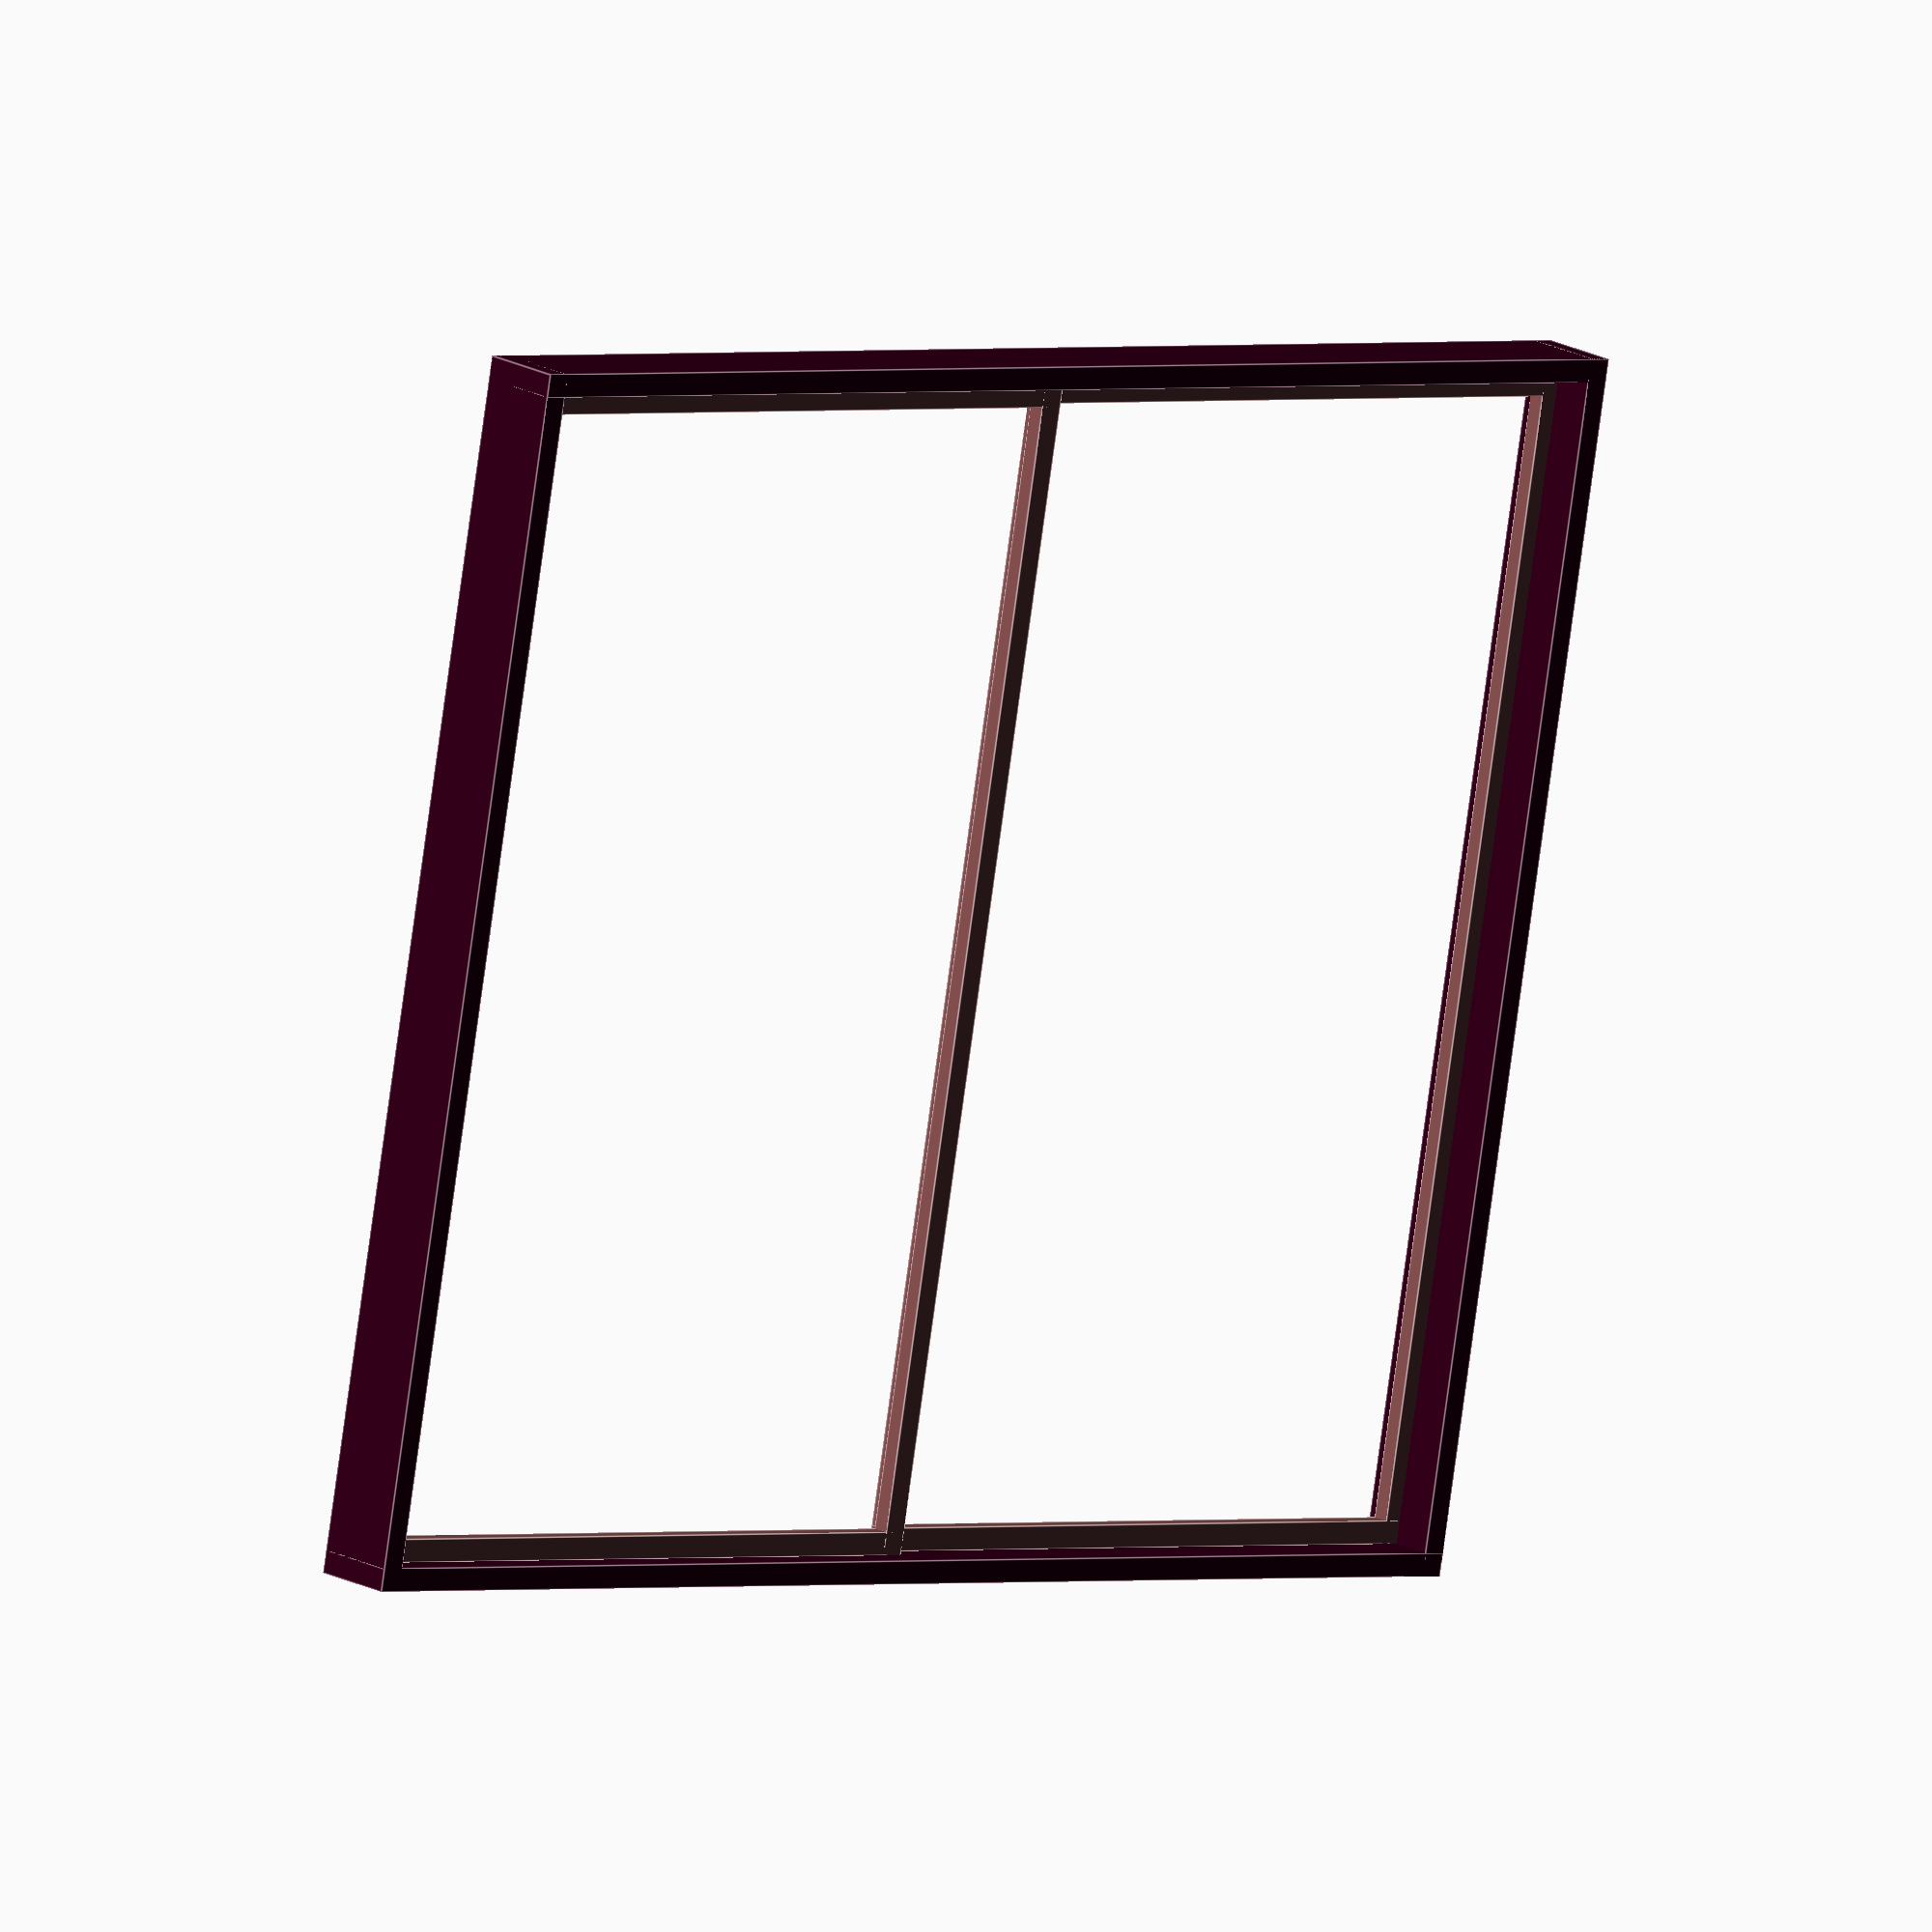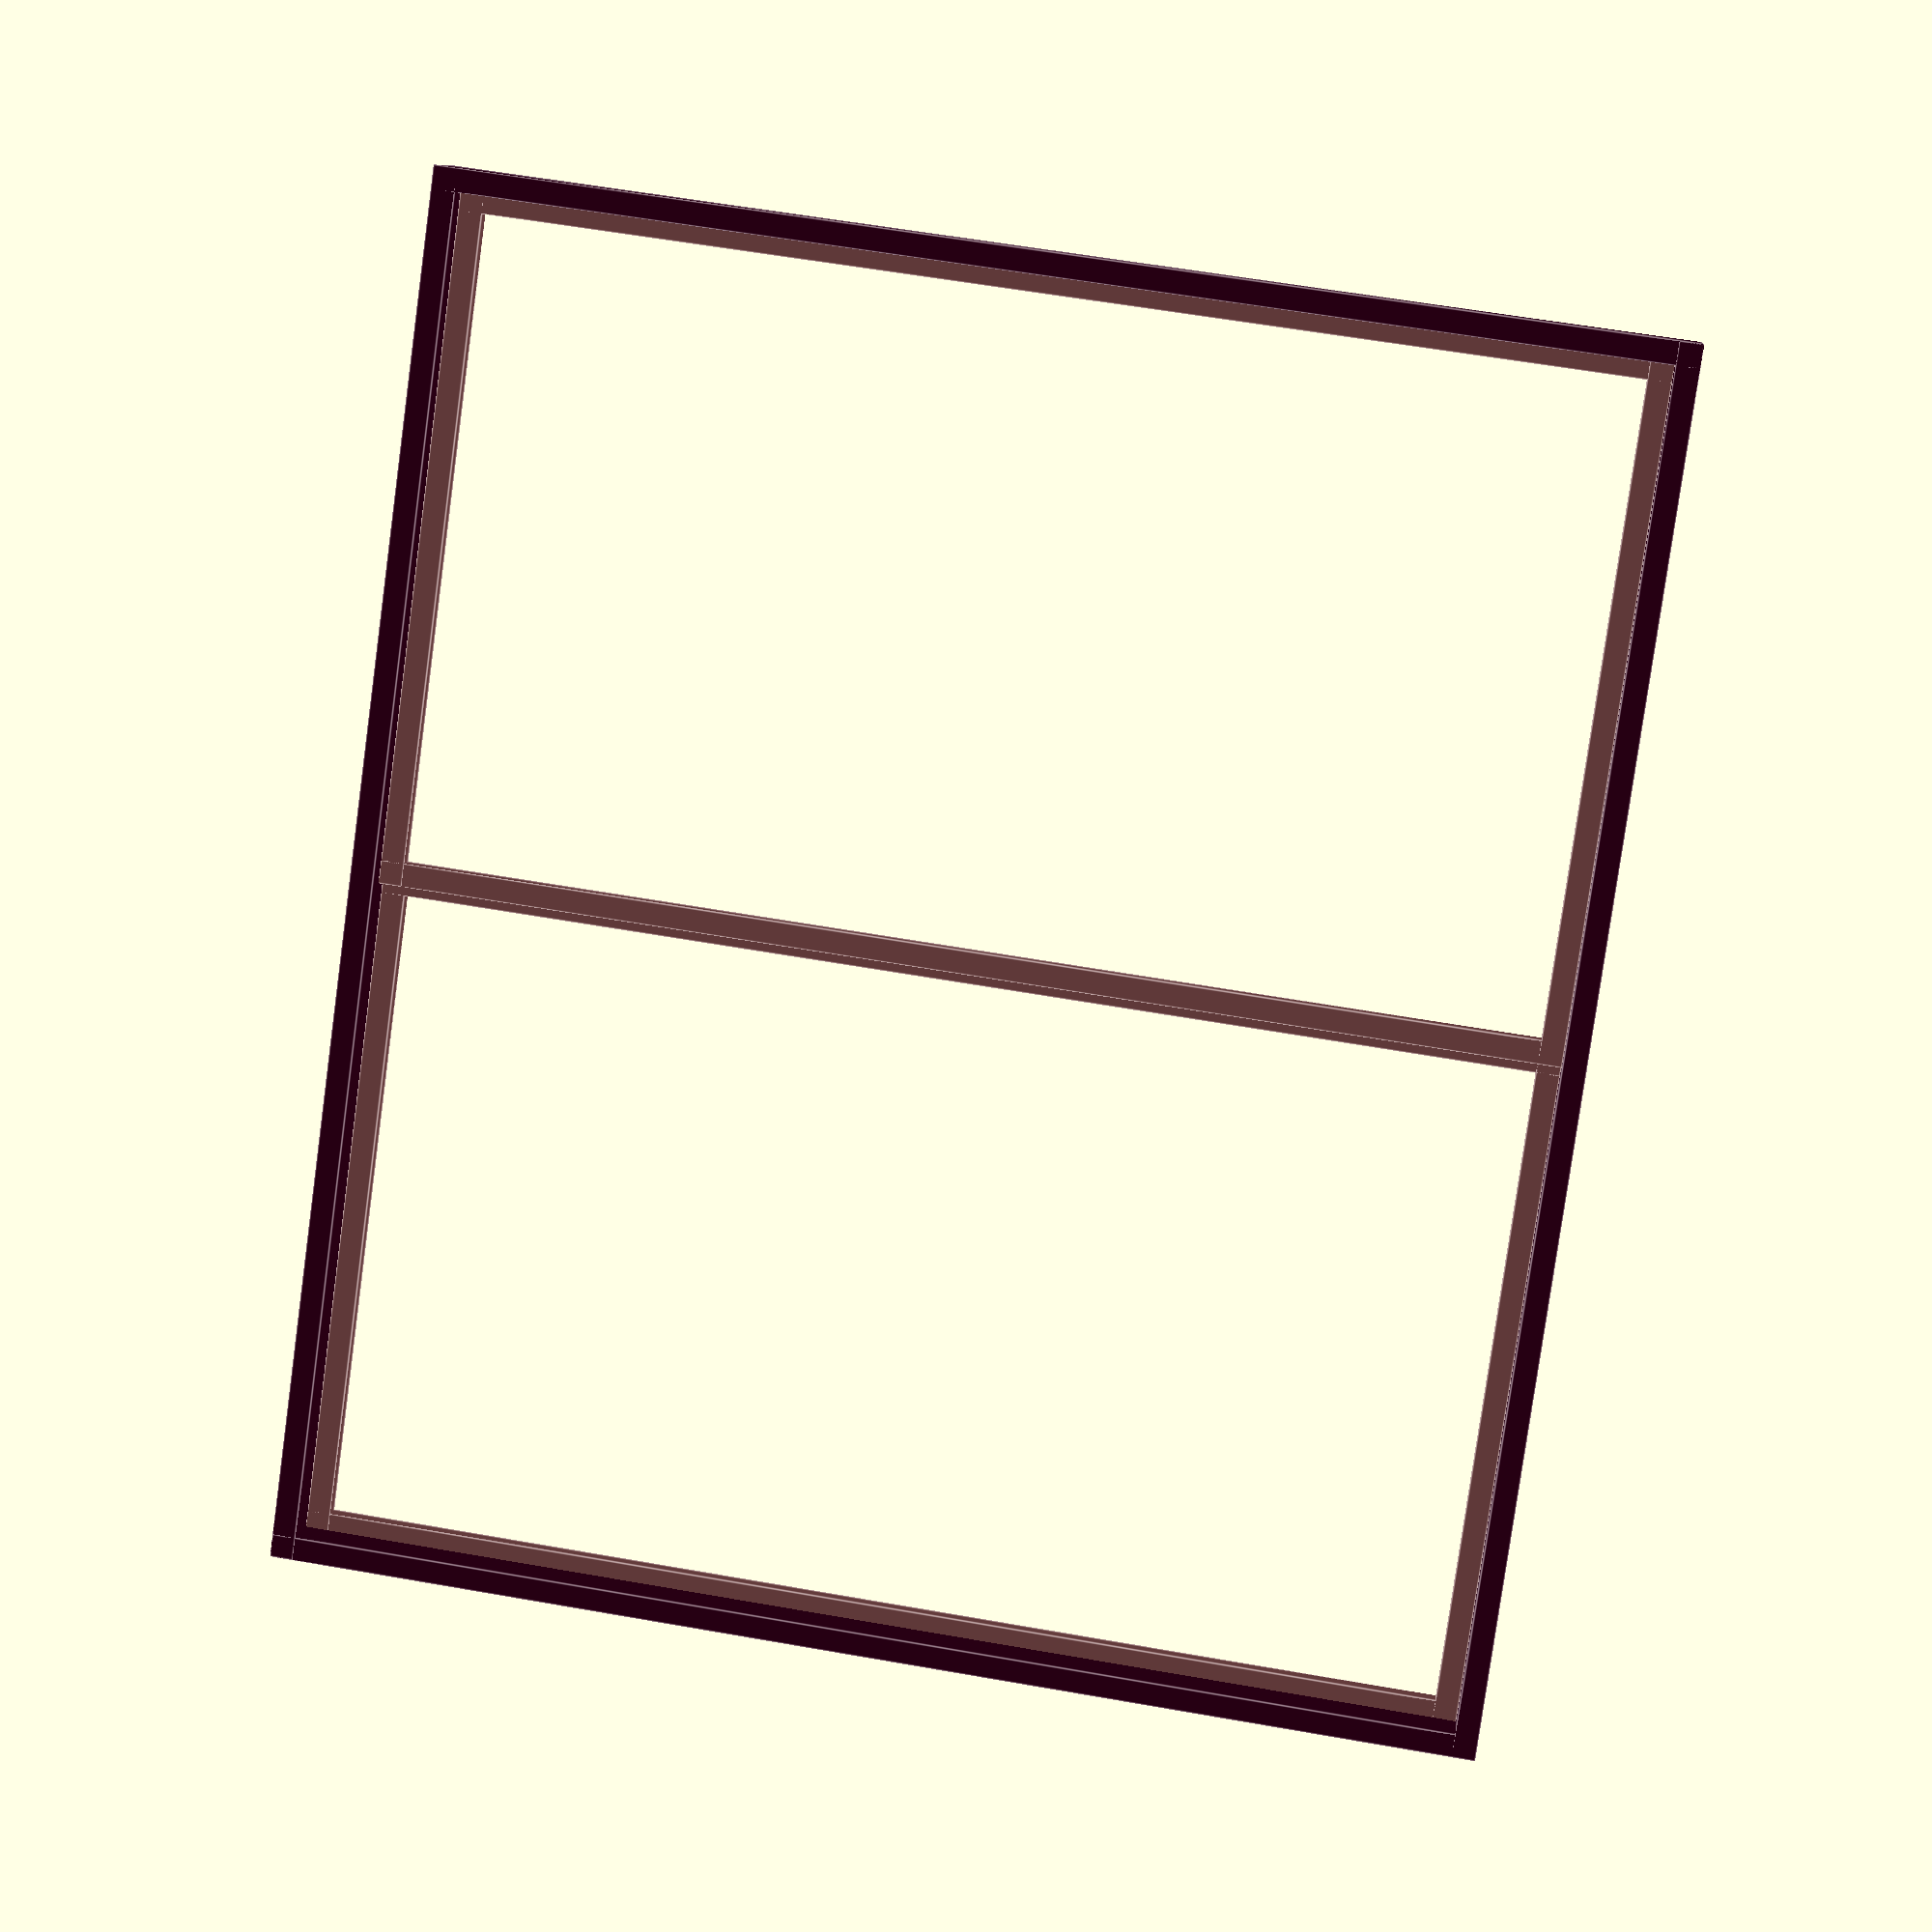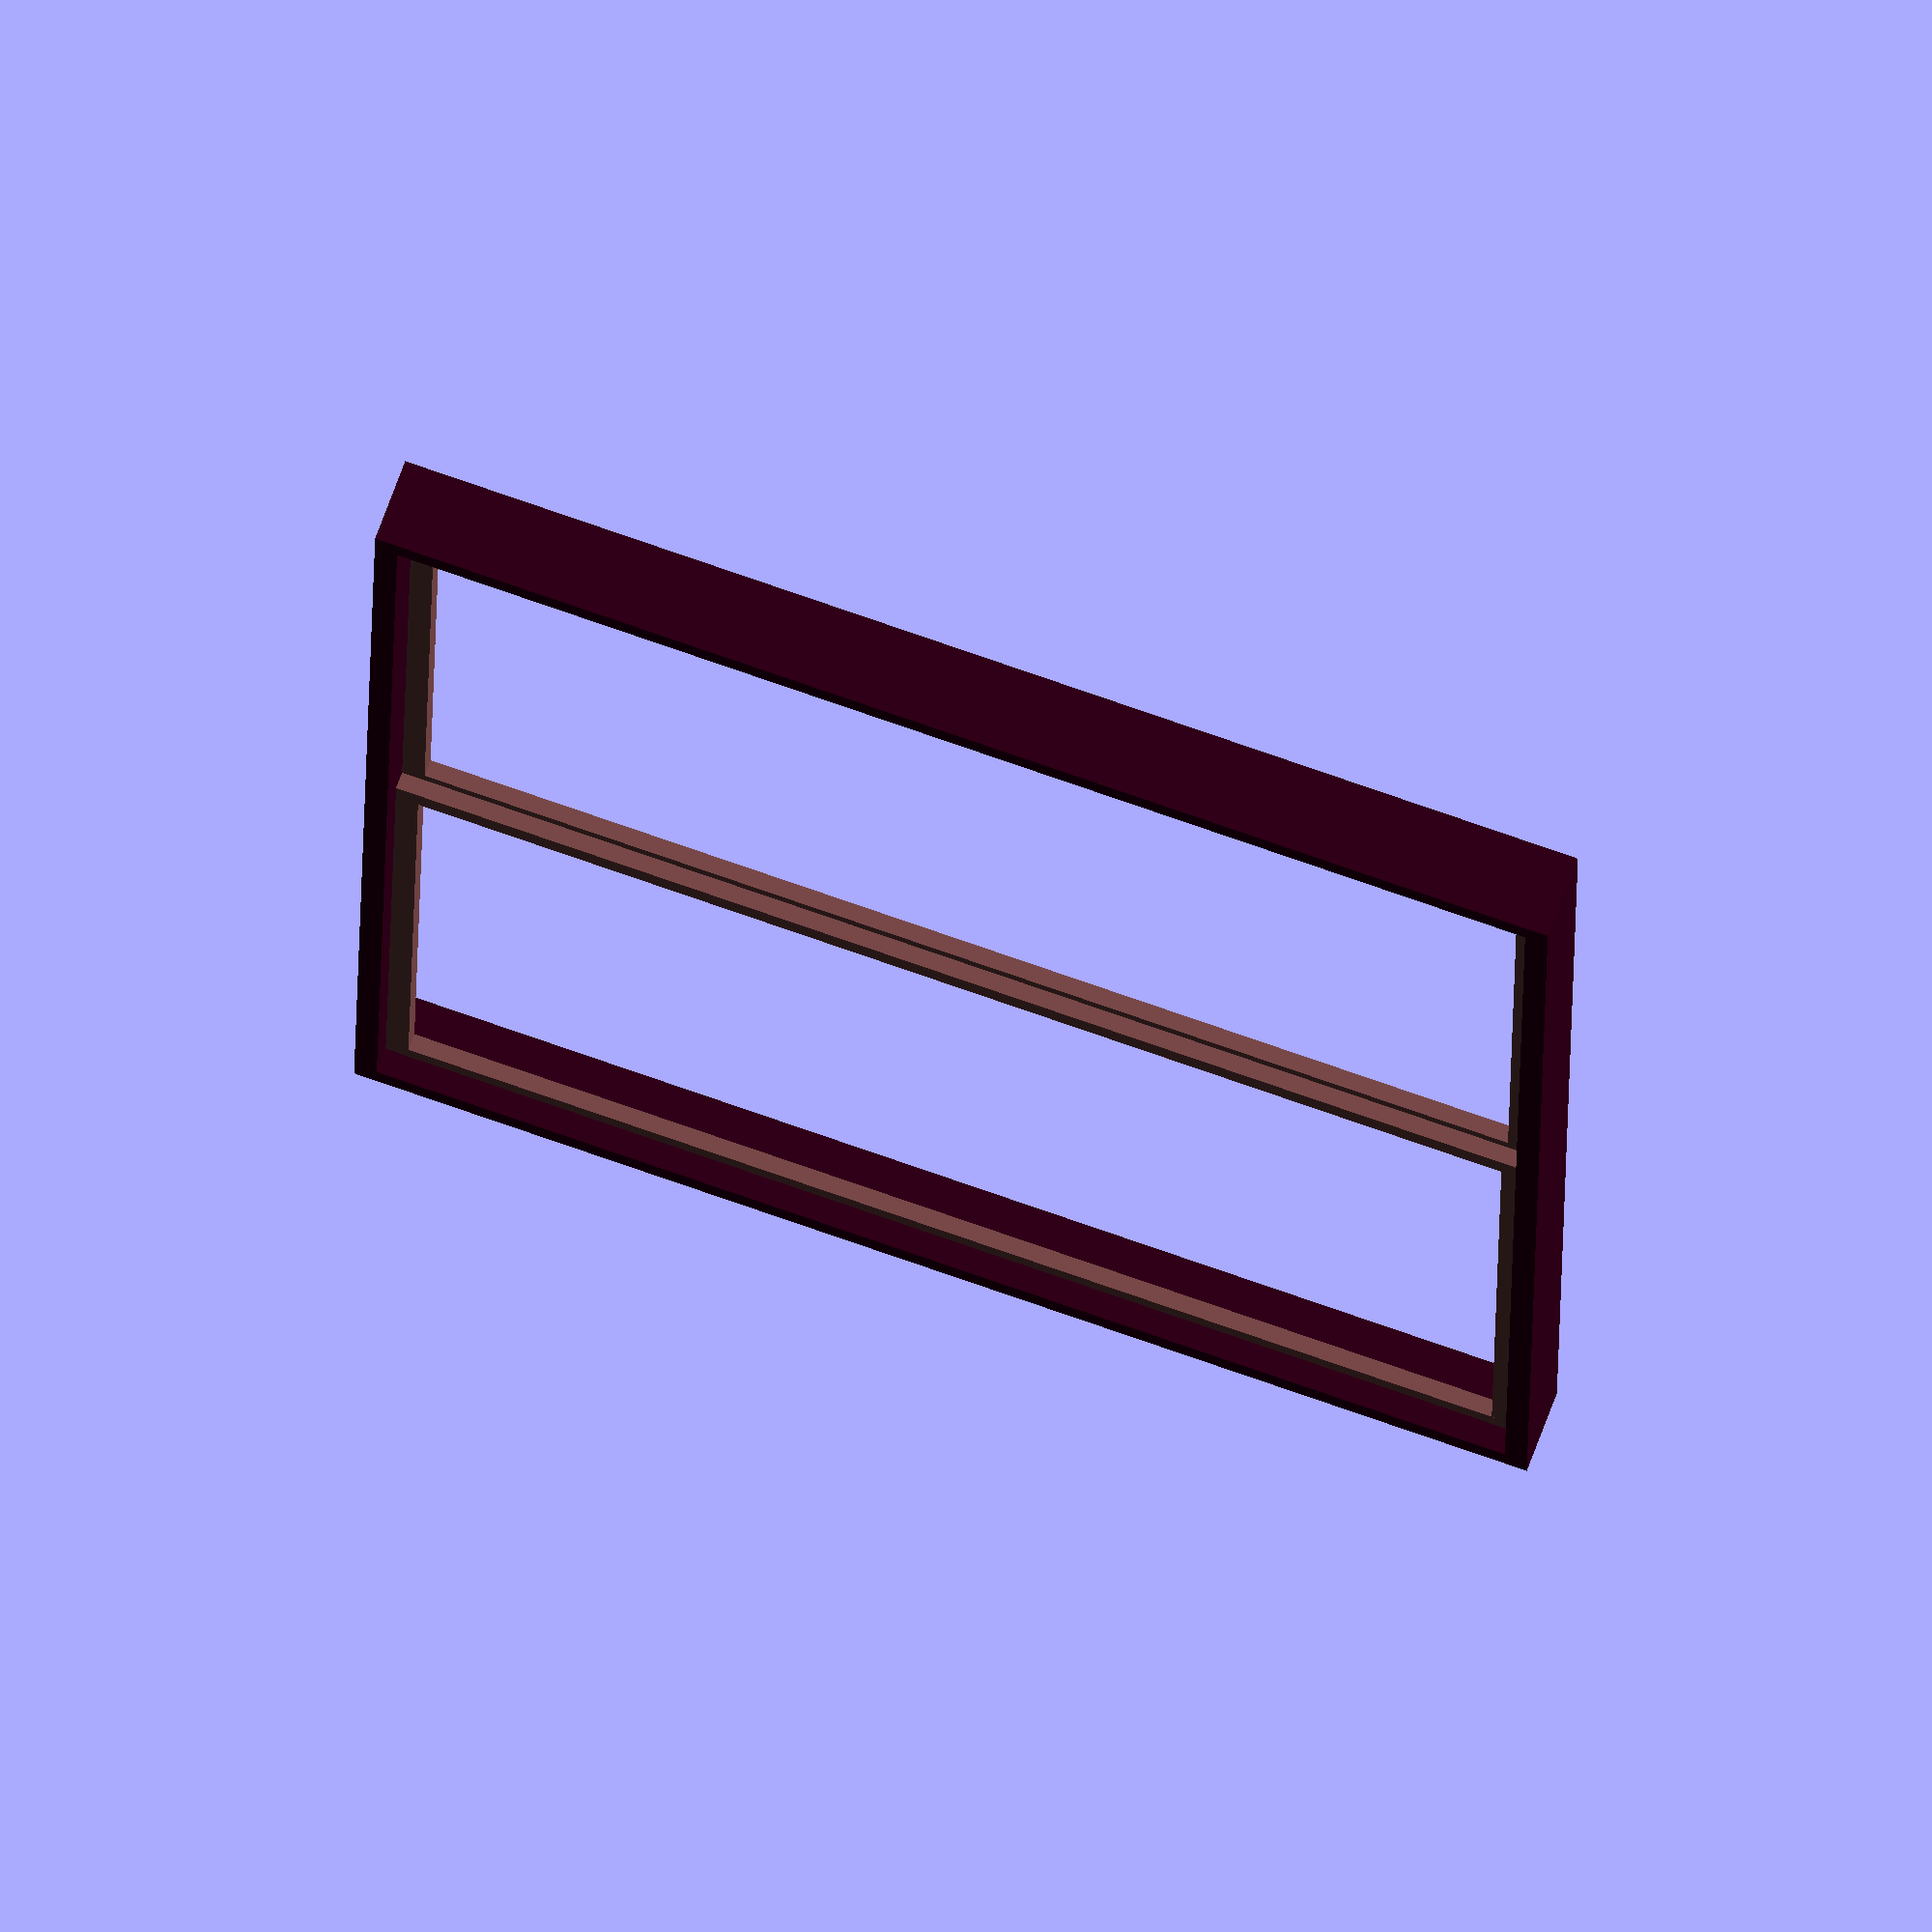
<openscad>

module slidingdoor(width=240, height=210, wall_thickness=15) 
{
    door_thickness = 4.0;
    profile_width = 4;
    profile_depth = 3.0;
    frame_profile_width = 4;
    frame_profile_depth = wall_thickness;
    
    translate([0, 
        -(frame_profile_depth-door_thickness)/2, height/2])
    union() {
             
        /* Outer frame fixed to concrete wall. */
        color([0.2,0.0,0.1])
        genericdoorframe(width, height, frame_profile_width, frame_profile_depth);
    
        /* Calculate opning size. */
        open_w = width - 2 * frame_profile_width;
        open_h = height - 2 * frame_profile_width;
        half_open_w = (open_w + frame_profile_width)/2; 
        
        /* Left window glass frame. */
        translate([-(open_w)/4, profile_depth/2, 0]) 
        color([0.5,0.3,0.3])
        genericdoorframe(half_open_w, open_h, profile_width, profile_depth);
    
        /* Right window glass frame. */
        translate([(open_w)/4, -profile_depth/2, 0]) 
        color([0.5,0.3,0.3])
        genericdoorframe(half_open_w, open_h, profile_width, profile_depth);
    }
}

module genericdoorframe(width=70, height=110, profile_width = 5, profile_depth = 8) 
{
    translate([-(width - profile_width)/2, 0, 0]) 
    cube([profile_width,profile_depth, height], center=true);
    
    translate([(width - profile_width)/2, 0, 0]) 
    cube([profile_width,profile_depth, height], center=true);

    translate([0, 0, -(height - profile_width)/2]) 
    cube([width, profile_depth, profile_width], center=true);

    translate([0, 0, (height - profile_width)/2]) 
    cube([width, profile_depth, profile_width], center=true);
}    

/* For testing */
slidingdoor();
</openscad>
<views>
elev=260.3 azim=221.4 roll=7.8 proj=o view=edges
elev=121.8 azim=41.0 roll=79.6 proj=p view=edges
elev=289.7 azim=92.5 roll=289.8 proj=o view=wireframe
</views>
